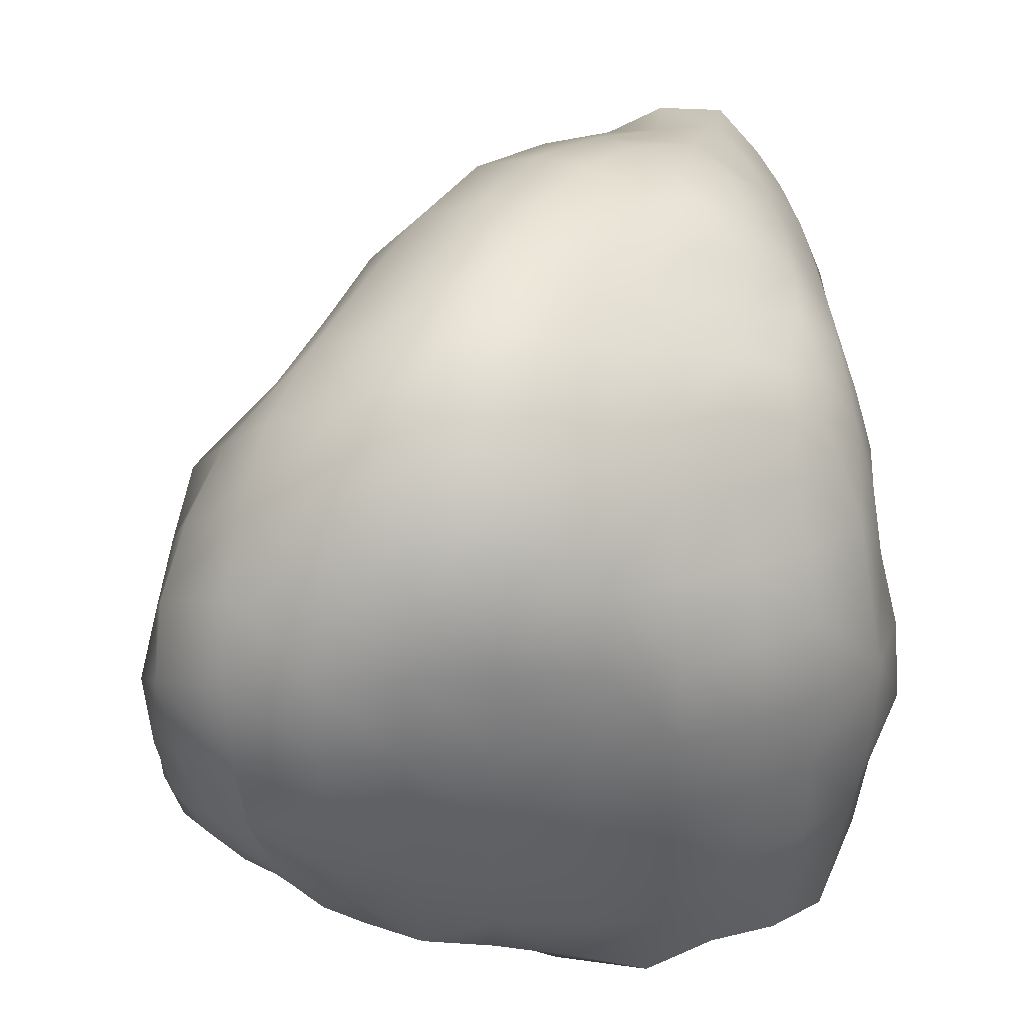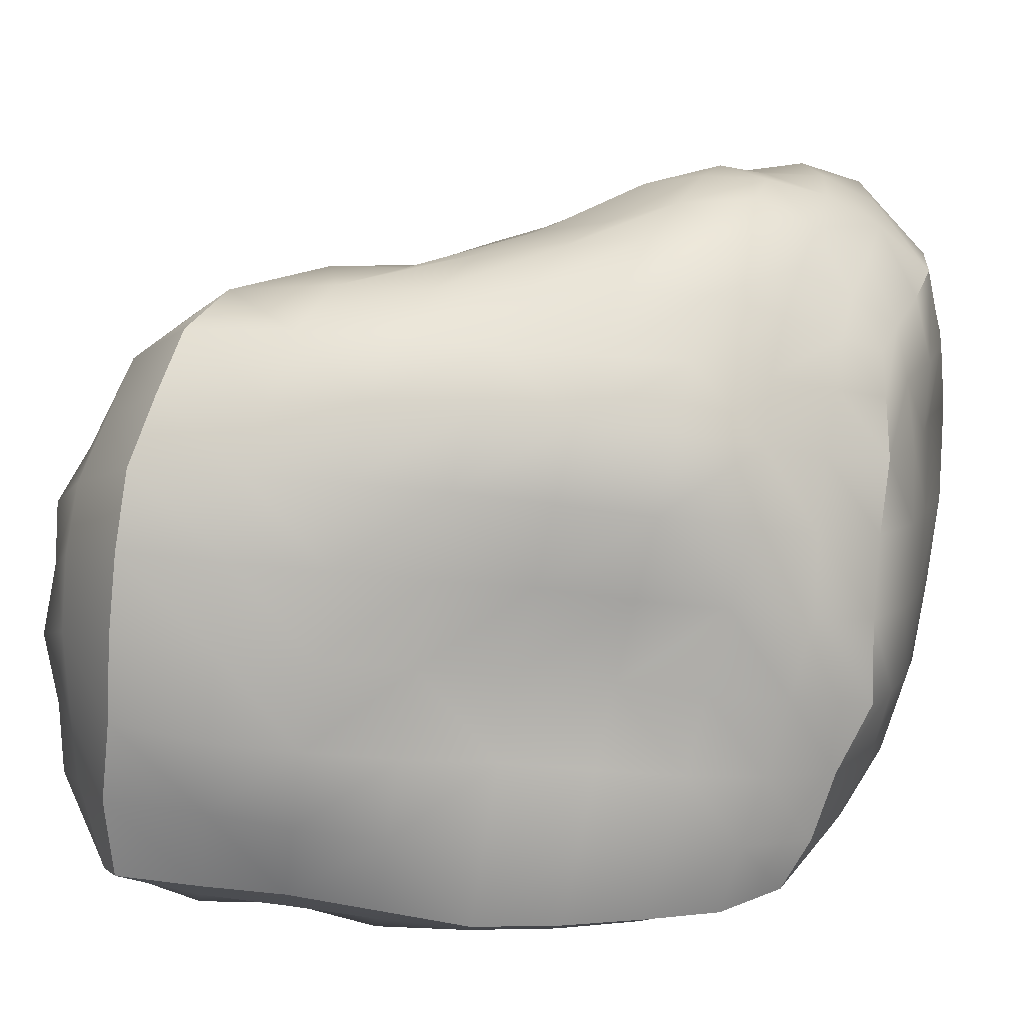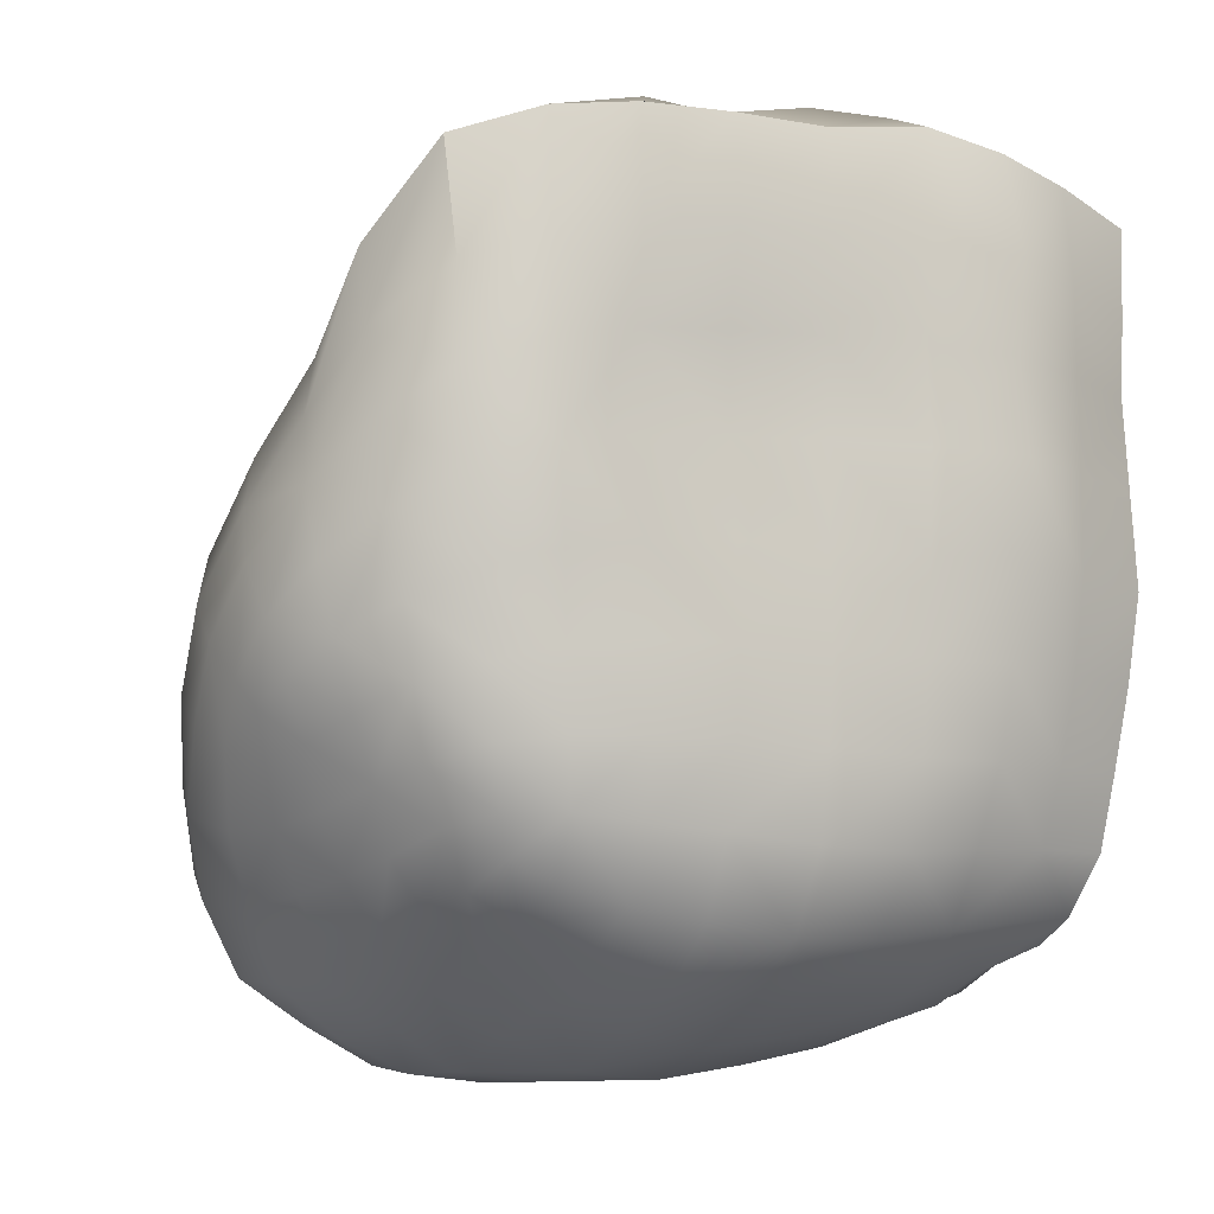
<metadata>
{"format":"obj","ext":"obj","renderer":"f3d","projection":"perspective","resolution":1024,"background":"white","views":[{"elev":28.7,"azim":-10.9,"up":"+Z"},{"elev":-79.9,"azim":-98.7,"up":"+Z"},{"elev":-11.7,"azim":61.9,"up":"+Y"}]}
</metadata>
<code>
o rock.001
v -0.3404 -0.3132 0.3431
v -0.3046 -0.385 -0.3147
v -0.2598 0.4224 -0.3175
v 0.4051 0.4381 0.4082
v 0.4579 0.4526 -0.4566
v 0.3626 -0.3607 -0.4191
v 0.3335 -0.3328 0.2917
v -0.1542 0.5022 -0.1553
v -0.002918 0.5388 0.04768
v 0.2034 0.5054 0.2396
v -0.41 -0.4209 0.1717
v -0.4159 -0.4608 -0.02533
v -0.3702 -0.4322 -0.2057
v -0.4198 -0.1368 0.2019
v -0.3699 0.01492 0.009953
v -0.3109 0.1991 -0.1595
v -0.1968 -0.1487 0.4441
v -0.02354 0.04658 0.5025
v 0.1927 0.2344 0.4644
v -0.1357 0.4808 -0.4423
v 0.04738 0.4977 -0.5026
v 0.2577 0.481 -0.494
v -0.1824 -0.4084 -0.3684
v 0.01007 -0.4165 -0.4136
v 0.204 -0.4015 -0.429
v -0.1571 -0.4247 0.4007
v 0.04518 -0.4286 0.3713
v 0.2156 -0.3816 0.3303
v 0.3886 -0.3875 -0.2378
v 0.4056 -0.4067 -0.02141
v 0.3783 -0.3785 0.1696
v 0.4844 0.4829 0.2098
v 0.5006 0.4886 -0.02063
v 0.5069 0.4955 -0.2521
v -0.3346 -0.2522 -0.3653
v -0.336 -0.05183 -0.3916
v -0.3027 0.1757 -0.3691
v 0.4231 0.1802 0.3906
v 0.4112 -0.03519 0.3632
v 0.388 -0.2163 0.3354
v 0.4511 0.2425 -0.4535
v 0.4534 0.01272 -0.4665
v 0.4168 -0.199 -0.4503
v -0.1796 0.2099 0.2049
v -0.2646 -0.01689 0.2802
v -0.1195 0.1453 0.338
v 0.04681 0.3137 0.3074
v -0.1113 0.3531 0.1447
v -0.2241 0.2975 -0.02977
v -0.275 0.124 0.1161
v 0.1683 -0.1614 0.5142
v -0.05489 -0.2517 0.507
v 0.1044 -0.2816 0.4631
v 0.2519 -0.2488 0.4104
v 0.295 -0.1018 0.477
v 0.2703 0.06668 0.5051
v 0.09003 -0.07722 0.5411
v -0.207 -0.5194 0.2056
v -0.2179 -0.5266 -0.007893
v -0.2012 -0.4721 -0.2075
v 0.01435 -0.5362 0.2023
v 0.003345 -0.5374 -0.01004
v 0.003457 -0.4978 -0.2286
v 0.2115 -0.4721 0.1797
v 0.2204 -0.5151 -0.01612
v 0.2117 -0.4845 -0.2389
v 0.1766 0.5792 -0.1637
v -0.02852 0.575 -0.2558
v 0.107 0.5655 -0.08143
v 0.2848 0.5507 0.07726
v 0.3142 0.5551 -0.09896
v 0.2989 0.5689 -0.2916
v 0.1168 0.5927 -0.3075
v -0.4945 -0.163 -0.1517
v -0.4829 -0.2453 0.06368
v -0.4519 -0.08342 -0.08023
v -0.3819 0.05518 -0.2284
v -0.4454 -0.1084 -0.2706
v -0.4403 -0.2867 -0.247
v -0.5 -0.3026 -0.0919
v -0.1871 -0.2431 -0.4556
v -0.1845 -0.01679 -0.4886
v -0.1706 0.2307 -0.4915
v 0.01014 -0.2327 -0.4838
v 0.01912 0.000913 -0.4845
v 0.02763 0.2444 -0.5239
v 0.2223 -0.2135 -0.4774
v 0.2395 0.01123 -0.4795
v 0.2506 0.2471 -0.5243
v 0.466 0.2339 0.2054
v 0.4562 0.002151 0.1887
v 0.4446 -0.2039 0.1768
v 0.4976 0.2464 -0.01534
v 0.4861 0.01179 -0.02124
v 0.4743 -0.2072 -0.02458
v 0.5322 0.2476 -0.2473
v 0.5265 0.0109 -0.2489
v 0.48 -0.2067 -0.2445
v -0.2124 0.4707 -0.2404
v -0.08669 0.5313 -0.05409
v 0.1038 0.515 0.1404
v 0.298 0.4832 0.3256
v -0.3815 -0.3723 0.2625
v -0.4233 -0.4537 0.0746
v -0.4 -0.4558 -0.1236
v -0.3356 -0.4044 -0.2692
v -0.3875 -0.2219 0.2708
v -0.3901 -0.06921 0.1022
v -0.3487 0.108 -0.07743
v -0.2993 0.308 -0.2332
v -0.2728 -0.2342 0.4005
v -0.115 -0.05288 0.4805
v 0.08358 0.1409 0.4908
v 0.2909 0.3386 0.4551
v -0.2132 0.4625 -0.393
v -0.05083 0.4984 -0.4871
v 0.1521 0.4917 -0.5038
v 0.3574 0.476 -0.4852
v -0.2536 -0.395 -0.3392
v -0.09 -0.4102 -0.3878
v 0.1093 -0.4288 -0.4409
v 0.2917 -0.386 -0.4299
v -0.2463 -0.3822 0.38
v -0.05393 -0.4401 0.392
v 0.1352 -0.4066 0.3502
v 0.2891 -0.3629 0.3167
v 0.3742 -0.3721 -0.3329
v 0.4033 -0.403 -0.131
v 0.3904 -0.3924 0.0793
v 0.3552 -0.3546 0.2426
v 0.4604 0.4694 0.3108
v 0.4959 0.4869 0.09749
v 0.5201 0.5037 -0.1389
v 0.4855 0.4783 -0.3522
v -0.3183 -0.3302 -0.3363
v -0.3493 -0.1585 -0.3958
v -0.3231 0.06287 -0.3841
v -0.2886 0.2916 -0.3526
v 0.4207 0.2925 0.398
v 0.4203 0.0696 0.3779
v 0.4004 -0.1318 0.3496
v 0.3608 -0.2858 0.3141
v 0.4557 0.3462 -0.4552
v 0.4522 0.1291 -0.4598
v 0.4372 -0.09741 -0.4592
v 0.3965 -0.2882 -0.4424
v -0.1962 0.06193 0.3187
v -0.03067 0.3365 0.2221
v -0.2542 0.2062 0.03889
v -0.03679 0.2256 0.3292
v -0.1639 0.3276 0.04996
v -0.2824 0.05337 0.2025
v -0.16 0.1861 0.2661
v -0.1521 0.2696 0.18
v -0.229 0.1778 0.1699
v -0.2401 -0.07916 0.3621
v -0.07646 0.1016 0.4163
v -0.333 -0.08562 0.237
v 0.1233 0.4061 0.2808
v -0.0677 0.4428 0.1063
v 0.1205 0.2808 0.386
v -0.2757 0.2558 -0.09943
v -0.3272 0.072 0.0633
v -0.206 0.4029 -0.08472
v 0.02598 -0.2769 0.4879
v 0.2805 -0.18 0.4492
v 0.179 -0.00228 0.535
v 0.1824 -0.2723 0.4429
v 0.2911 -0.01983 0.4971
v 0.01179 -0.1606 0.5269
v 0.1393 -0.2126 0.4913
v 0.2257 -0.1364 0.5055
v 0.1358 -0.1257 0.5268
v -0.1114 -0.3416 0.4653
v 0.0699 -0.3504 0.4203
v -0.123 -0.2107 0.489
v 0.3284 -0.2347 0.3885
v 0.3567 -0.06729 0.4271
v 0.235 -0.3231 0.3841
v 0.2406 0.1496 0.496
v 0.03998 -0.02387 0.5382
v 0.3546 0.1289 0.4577
v -0.2146 -0.5224 0.1011
v -0.2099 -0.4923 -0.1098
v -0.09524 -0.5345 0.2069
v -0.1089 -0.5357 -0.007748
v -0.1032 -0.49 -0.2187
v 0.007687 -0.5454 0.09994
v 0.001965 -0.5259 -0.1225
v 0.1145 -0.5021 0.1881
v 0.1148 -0.5448 -0.01387
v 0.1115 -0.5009 -0.2366
v 0.2158 -0.5011 0.0834
v 0.2147 -0.4978 -0.1283
v -0.3059 -0.4837 0.1938
v -0.3163 -0.503 -0.01251
v -0.2908 -0.4642 -0.2056
v -0.1918 -0.4478 -0.2951
v 0.006664 -0.4667 -0.3252
v 0.2071 -0.4547 -0.3378
v 0.306 -0.4487 -0.2385
v 0.3159 -0.4715 -0.01893
v 0.2951 -0.428 0.17
v 0.2054 -0.4239 0.2567
v 0.02399 -0.4837 0.29
v -0.1863 -0.4755 0.3035
v 0.03368 0.5896 -0.1651
v 0.3048 0.5467 -0.009086
v 0.2066 0.5964 -0.3088
v 0.1925 0.5545 0.000364
v 0.3107 0.565 -0.1947
v 0.03991 0.6022 -0.2915
v 0.1476 0.5768 -0.1297
v 0.2343 0.5752 -0.1359
v 0.1509 0.5954 -0.2238
v -0.08935 0.5496 -0.2133
v 0.06299 0.5585 -0.02703
v -0.08349 0.5477 -0.3412
v 0.3759 0.5373 0.1468
v 0.4015 0.5521 -0.05693
v 0.2543 0.5385 0.1559
v 0.2779 0.542 -0.3838
v 0.08279 0.5696 -0.3928
v 0.392 0.5539 -0.2728
v -0.4752 -0.1612 -0.00578
v -0.4077 -0.02696 -0.2507
v -0.4787 -0.3018 -0.1737
v -0.4144 -0.01486 -0.1562
v -0.4646 -0.2019 -0.2737
v -0.5088 -0.282 -0.01038
v -0.4783 -0.1291 -0.1205
v -0.4804 -0.1394 -0.2051
v -0.4918 -0.2254 -0.1261
v -0.4544 -0.1978 0.1334
v -0.4057 -0.04049 -0.03847
v -0.4797 -0.3292 0.1266
v -0.3492 0.1223 -0.3006
v -0.4007 -0.07708 -0.3366
v -0.3402 0.1278 -0.2002
v -0.4106 -0.3614 -0.2222
v -0.4742 -0.3799 -0.0571
v -0.3929 -0.2681 -0.3111
v -0.1924 -0.1359 -0.4945
v -0.1757 0.1069 -0.487
v -0.09331 -0.2406 -0.4919
v -0.08671 -0.006249 -0.4957
v -0.076 0.241 -0.5091
v 0.0154 -0.1197 -0.4896
v 0.02346 0.1225 -0.5112
v 0.1177 -0.2229 -0.4801
v 0.1295 0.007761 -0.4723
v 0.1386 0.2473 -0.5169
v 0.2316 -0.1059 -0.4768
v 0.2456 0.1295 -0.5067
v -0.2639 -0.243 -0.4088
v -0.263 -0.03175 -0.4408
v -0.2464 0.2111 -0.4356
v -0.1514 0.3473 -0.4712
v 0.03454 0.3601 -0.5284
v 0.2532 0.3587 -0.534
v 0.352 0.2446 -0.5046
v 0.3445 0.01306 -0.4898
v 0.3198 -0.2048 -0.4756
v 0.2116 -0.3103 -0.4678
v 0.007415 -0.3352 -0.4781
v -0.1768 -0.3267 -0.4019
v 0.4655 0.1163 0.1975
v 0.455 -0.1045 0.1823
v 0.4791 0.2434 0.09873
v 0.4741 0.01021 0.08847
v 0.4572 -0.2037 0.08033
v 0.4937 0.1286 -0.01669
v 0.488 -0.1008 -0.02318
v 0.5141 0.2482 -0.1344
v 0.5127 0.01136 -0.1352
v 0.4931 -0.2111 -0.1341
v 0.5452 0.1288 -0.2499
v 0.5068 -0.1012 -0.2472
v 0.4607 0.2134 0.3033
v 0.4429 -0.01236 0.2802
v 0.4192 -0.2067 0.2612
v 0.4203 -0.2932 0.1711
v 0.4581 -0.3102 -0.02306
v 0.44 -0.2996 -0.2398
v 0.454 -0.2011 -0.3478
v 0.4958 0.01193 -0.3553
v 0.4996 0.2447 -0.3526
v 0.5459 0.3601 -0.25
v 0.5206 0.3592 -0.01383
v 0.4928 0.3475 0.2117
v -0.2266 0.1205 0.2457
v -0.09534 0.2569 0.253
v -0.1956 0.2405 0.103
v -0.3122 -0.1562 0.3183
v -0.1683 0.01199 0.4019
v -0.339 -0.009601 0.1545
v 0.2123 0.3749 0.3583
v 0.03245 0.4234 0.1891
v 0.02038 0.1908 0.4088
v -0.2597 0.3648 -0.1646
v -0.2894 0.1519 -0.0267
v -0.1304 0.4223 0.001356
v 0.07607 -0.1975 0.5136
v 0.2079 -0.2023 0.4722
v 0.2104 -0.06939 0.5228
v -0.1922 -0.3001 0.4468
v -0.01873 -0.3558 0.4462
v -0.04609 -0.1171 0.5228
v 0.2994 -0.2978 0.3519
v 0.3457 -0.1526 0.4087
v 0.1547 -0.3382 0.4014
v 0.3406 0.2289 0.4681
v 0.1399 0.06489 0.5243
v 0.3594 0.02882 0.4427
v -0.1048 -0.542 0.1023
v -0.1083 -0.5233 -0.1181
v 0.1162 -0.5393 0.09346
v 0.1121 -0.525 -0.1265
v -0.2853 -0.4463 0.2946
v -0.3182 -0.5087 0.09259
v -0.3071 -0.4901 -0.1145
v -0.2703 -0.4279 -0.2775
v -0.09792 -0.4612 -0.3113
v 0.1119 -0.4678 -0.3352
v 0.2964 -0.4237 -0.3348
v 0.3085 -0.4561 -0.129
v 0.3105 -0.4605 0.08059
v 0.2844 -0.3947 0.2472
v 0.1217 -0.4607 0.276
v -0.07841 -0.4971 0.3048
v 0.08957 0.5906 -0.205
v 0.2211 0.5657 -0.06658
v 0.2272 0.5944 -0.2158
v -0.1553 0.53 -0.2985
v -0.01744 0.5678 -0.1192
v -0.003861 0.5686 -0.3763
v 0.3471 0.5156 0.2348
v 0.3905 0.5273 0.04602
v 0.157 0.5502 0.06706
v 0.3725 0.5231 -0.368
v 0.1794 0.5619 -0.3951
v 0.4009 0.5592 -0.1659
v -0.4893 -0.2018 -0.06384
v -0.4582 -0.06848 -0.186
v -0.4881 -0.2214 -0.1981
v -0.4411 -0.2803 0.2041
v -0.436 -0.1188 0.04828
v -0.4948 -0.3675 0.03638
v -0.314 0.2156 -0.2744
v -0.3751 0.02336 -0.3202
v -0.3807 0.04604 -0.1214
v -0.3637 -0.3405 -0.2805
v -0.4499 -0.378 -0.1467
v -0.4139 -0.1794 -0.3388
v -0.09118 -0.1281 -0.5047
v -0.08248 0.1179 -0.5012
v 0.1238 -0.1128 -0.4687
v 0.1341 0.1272 -0.5047
v -0.2564 -0.3291 -0.3773
v -0.2701 -0.1423 -0.4373
v -0.2525 0.08919 -0.4358
v -0.2346 0.3298 -0.4258
v -0.06624 0.3584 -0.5119
v 0.1441 0.3606 -0.5348
v 0.3503 0.3512 -0.4974
v 0.3505 0.1305 -0.4998
v 0.3335 -0.1007 -0.4858
v 0.3027 -0.2972 -0.468
v 0.1105 -0.3241 -0.4713
v -0.0872 -0.3287 -0.4356
v 0.4687 0.126 0.09322
v 0.471 -0.1007 0.084
v 0.5245 0.1291 -0.132
v 0.501 -0.1023 -0.1372
v 0.468 0.3292 0.31
v 0.4599 0.09746 0.2935
v 0.424 -0.1137 0.2682
v 0.3985 -0.2853 0.249
v 0.4342 -0.2997 0.07879
v 0.467 -0.3132 -0.1324
v 0.4252 -0.2932 -0.3399
v 0.4777 -0.09823 -0.3531
v 0.4986 0.1295 -0.3546
v 0.5025 0.3531 -0.3505
v 0.5316 0.3613 -0.1341
v 0.5121 0.355 0.1031
f 45 147 291 152
f 147 46 153 291
f 131 337 102 4
f 291 153 44 155
f 48 148 298 160
f 50 152 291 155
f 47 148 292 150
f 148 48 154 292
f 46 150 292 153
f 50 149 301 163
f 49 149 293 151
f 149 50 155 293
f 48 151 293 154
f 301 149 49 162
f 18 112 308 181
f 107 1 111 294
f 111 17 156 294
f 294 156 45 158
f 56 169 314 182
f 14 107 294 158
f 17 112 295 156
f 318 191 62 189
f 112 18 157 295
f 307 165 52 174
f 43 145 382 285
f 108 14 158 296
f 19 113 313 180
f 339 217 9 101
f 15 108 296 163
f 311 168 53 175
f 113 18 181 313
f 4 102 297 114
f 102 10 159 297
f 297 159 47 161
f 320 183 58 195
f 19 114 297 161
f 10 101 298 159
f 101 9 160 298
f 349 239 16 110
f 217 335 100 9
f 113 19 161 299
f 18 113 299 157
f 59 183 320 196
f 335 216 8 100
f 99 3 110 300
f 234 346 107 14
f 110 16 162 300
f 112 17 176 308
f 300 162 49 164
f 8 99 300 164
f 308 170 57 181
f 351 235 15 109
f 16 109 301 162
f 109 15 163 301
f 53 165 307 175
f 337 221 10 102
f 100 8 164 302
f 310 166 54 177
f 304 172 51 171
f 305 173 51 172
f 314 169 55 178
f 9 100 302 160
f 52 165 303 170
f 165 53 171 303
f 26 123 319 206
f 303 171 51 173
f 55 166 310 178
f 57 170 303 173
f 54 166 304 168
f 166 55 172 304
f 53 168 304 171
f 280 376 140 39
f 57 167 313 181
f 56 167 305 169
f 167 57 173 305
f 55 169 305 172
f 313 167 56 180
f 27 124 330 205
f 336 212 73 223
f 123 26 174 306
f 306 174 52 176
f 4 114 312 139
f 26 124 307 174
f 124 27 175 307
f 28 125 329 204
f 202 327 193 65
f 377 280 39 141
f 126 7 142 309
f 142 40 177 309
f 383 144 41 287
f 309 177 54 179
f 28 126 309 179
f 381 127 6 146
f 40 141 310 177
f 141 39 178 310
f 125 28 179 311
f 191 317 188 62
f 27 125 311 175
f 312 180 56 182
f 333 215 67 214
f 38 139 312 182
f 205 330 185 61
f 376 279 38 140
f 279 375 139 38
f 378 281 40 142
f 140 38 182 314
f 321 184 59 196
f 60 184 321 197
f 317 190 61 188
f 39 140 314 178
f 204 329 190 64
f 58 183 315 185
f 183 59 186 315
f 315 186 62 188
f 329 205 61 190
f 61 185 315 188
f 327 203 64 193
f 103 1 107 346
f 187 60 198 323
f 59 184 316 186
f 184 60 187 316
f 63 187 323 199
f 316 187 63 189
f 66 192 324 200
f 65 191 318 194
f 60 197 322 198
f 317 191 65 193
f 64 190 317 193
f 12 104 348 241
f 258 362 115 20
f 318 192 66 194
f 105 12 241 353
f 1 103 319 123
f 103 11 195 319
f 319 195 58 206
f 7 126 328 130
f 106 13 240 352
f 11 104 320 195
f 358 251 85 249
f 104 12 196 320
f 13 105 353 240
f 11 103 346 236
f 120 23 266 370
f 12 105 321 196
f 82 243 360 256
f 105 13 197 321
f 2 106 352 135
f 342 211 71 220
f 119 2 135 359
f 13 106 322 197
f 106 2 119 322
f 289 386 269 93
f 322 119 23 198
f 121 24 265 369
f 25 121 369 264
f 6 122 368 146
f 23 120 323 198
f 323 120 24 199
f 192 63 199 324
f 24 121 324 199
f 324 121 25 200
f 30 128 380 283
f 25 122 325 200
f 325 122 6 127
f 325 127 29 201
f 72 211 342 224
f 378 130 31 282
f 29 128 326 201
f 326 128 30 202
f 64 203 328 204
f 30 129 327 202
f 327 129 31 203
f 335 207 68 216
f 259 363 116 21
f 31 130 328 203
f 132 32 290 386
f 339 210 69 217
f 69 207 335 217
f 68 212 336 218
f 201 326 194 66
f 326 202 65 194
f 70 210 339 221
f 338 208 70 219
f 362 138 3 115
f 68 207 331 212
f 207 69 213 331
f 331 213 67 215
f 71 208 338 220
f 73 212 331 215
f 70 208 332 210
f 208 71 214 332
f 69 210 332 213
f 363 258 20 116
f 73 209 341 223
f 72 209 333 211
f 209 73 215 333
f 32 131 375 290
f 71 211 333 214
f 341 209 72 222
f 133 33 289 385
f 334 216 68 218
f 79 229 354 242
f 20 115 334 218
f 347 225 75 234
f 131 4 139 375
f 116 20 218 336
f 33 132 386 289
f 21 116 336 223
f 351 228 76 235
f 5 134 384 143
f 131 32 219 337
f 337 219 70 221
f 370 266 81 245
f 32 132 338 219
f 132 33 220 338
f 34 133 385 288
f 5 118 340 134
f 122 25 264 368
f 118 22 222 340
f 362 257 37 138
f 340 222 72 224
f 34 134 340 224
f 364 259 21 117
f 22 117 341 222
f 117 21 223 341
f 76 225 347 235
f 133 34 224 342
f 350 226 77 237
f 345 233 74 232
f 354 229 78 238
f 33 133 342 220
f 111 1 123 306
f 75 225 343 230
f 225 76 231 343
f 343 231 74 233
f 78 226 350 238
f 80 230 343 233
f 77 226 344 228
f 226 78 232 344
f 76 228 344 231
f 256 360 136 36
f 80 227 353 241
f 79 227 345 229
f 227 80 233 345
f 78 229 345 232
f 353 227 79 240
f 360 243 81 255
f 346 234 75 236
f 85 246 356 249
f 361 256 36 137
f 262 367 253 88
f 23 119 359 266
f 330 206 58 185
f 138 37 237 349
f 192 318 189 63
f 349 237 77 239
f 37 137 350 237
f 137 36 238 350
f 366 262 88 254
f 251 357 248 85
f 235 347 108 15
f 352 240 79 242
f 92 268 377 281
f 35 135 352 242
f 265 370 245 84
f 360 255 35 136
f 255 359 135 35
f 24 120 370 265
f 136 35 242 354
f 361 244 82 256
f 89 260 365 261
f 83 244 361 257
f 357 250 84 248
f 36 136 354 238
f 264 369 250 87
f 81 243 355 245
f 243 82 246 355
f 355 246 85 248
f 369 265 84 250
f 84 245 355 248
f 367 263 87 253
f 386 290 90 269
f 247 83 258 363
f 82 244 356 246
f 244 83 247 356
f 86 247 363 259
f 356 247 86 249
f 89 252 364 260
f 88 251 358 254
f 83 257 362 258
f 357 251 88 253
f 94 270 372 273
f 87 250 357 253
f 286 383 277 97
f 358 252 89 254
f 359 255 81 266
f 373 274 93 272
f 252 86 259 364
f 41 143 384 287
f 42 144 383 286
f 365 143 41 261
f 381 146 43 285
f 41 144 366 261
f 366 144 42 262
f 87 263 368 264
f 42 145 367 262
f 367 145 43 263
f 382 286 97 278
f 376 267 90 279
f 43 146 368 263
f 296 152 50 163
f 124 26 206 330
f 374 275 94 273
f 91 267 376 280
f 261 366 254 89
f 276 374 273 95
f 377 268 91 280
f 275 373 272 94
f 288 385 274 96
f 90 267 371 269
f 267 91 270 371
f 371 270 94 272
f 385 289 93 274
f 93 269 371 272
f 383 287 96 277
f 271 92 282 379
f 91 268 372 270
f 268 92 271 372
f 95 271 379 283
f 372 271 95 273
f 98 276 380 284
f 97 275 374 278
f 92 281 378 282
f 373 275 97 277
f 96 274 373 277
f 374 276 98 278
f 375 279 90 290
f 276 95 283 380
f 98 284 381 285
f 302 151 48 160
f 298 148 47 159
f 295 147 45 156
f 96 287 384 288
f 285 382 278 98
f 46 147 295 157
f 348 230 80 241
f 292 154 44 153
f 293 155 44 154
f 47 150 299 161
f 45 152 296 158
f 143 365 118 5
f 75 230 348 236
f 54 168 311 179
f 334 115 3 99
f 114 19 180 312
f 221 339 101 10
f 104 11 236 348
f 332 214 67 213
f 216 334 99 8
f 239 351 109 16
f 52 170 308 176
f 344 232 74 231
f 134 34 288 384
f 260 364 117 22
f 66 200 325 201
f 29 127 381 284
f 31 129 379 282
f 7 130 378 142
f 62 186 316 189
f 125 27 205 329
f 380 128 29 284
f 379 129 30 283
f 365 260 22 118
f 77 228 351 239
f 252 358 249 86
f 257 361 137 37
f 126 28 204 328
f 281 377 141 40
f 382 145 42 286
f 138 349 110 3
f 299 150 46 157
f 347 234 14 108
f 17 111 306 176
f 49 151 302 164

</code>
